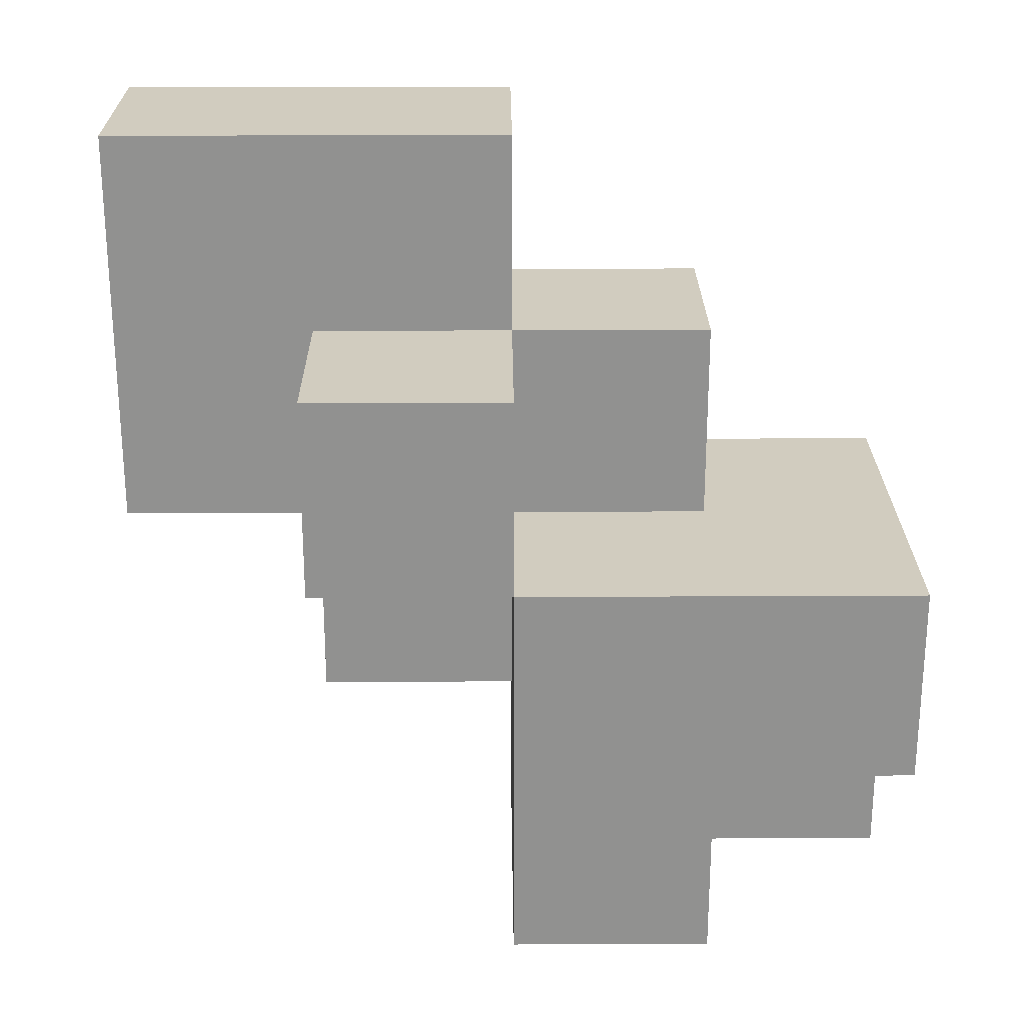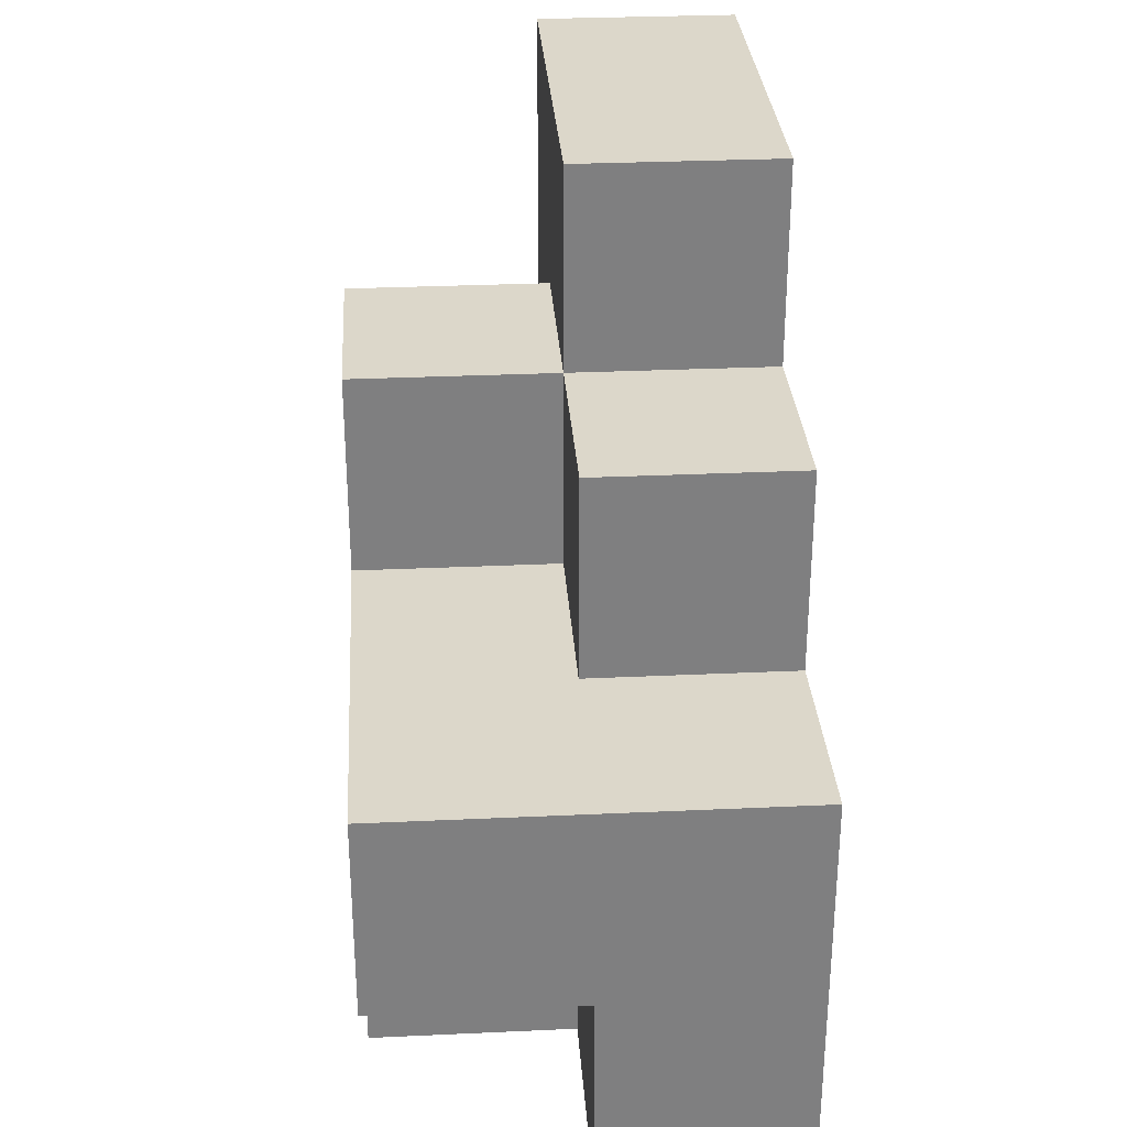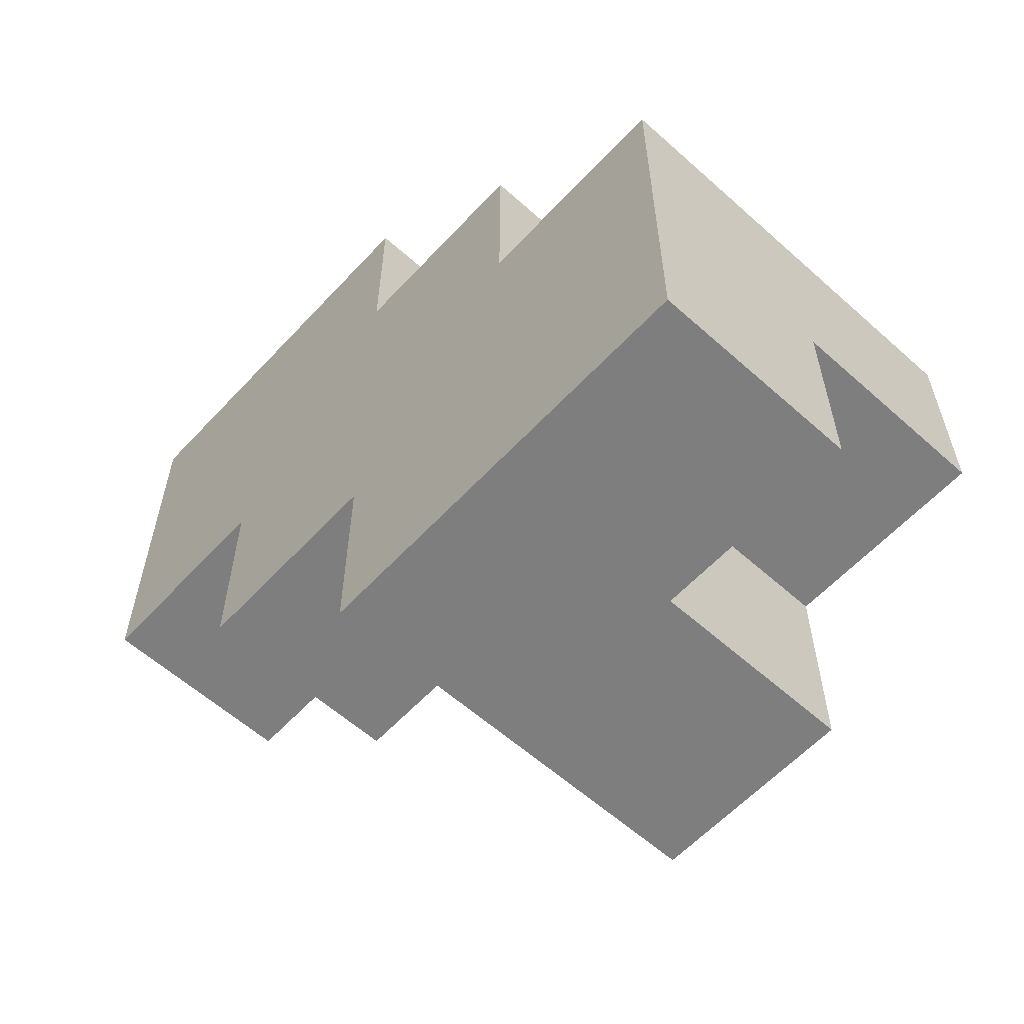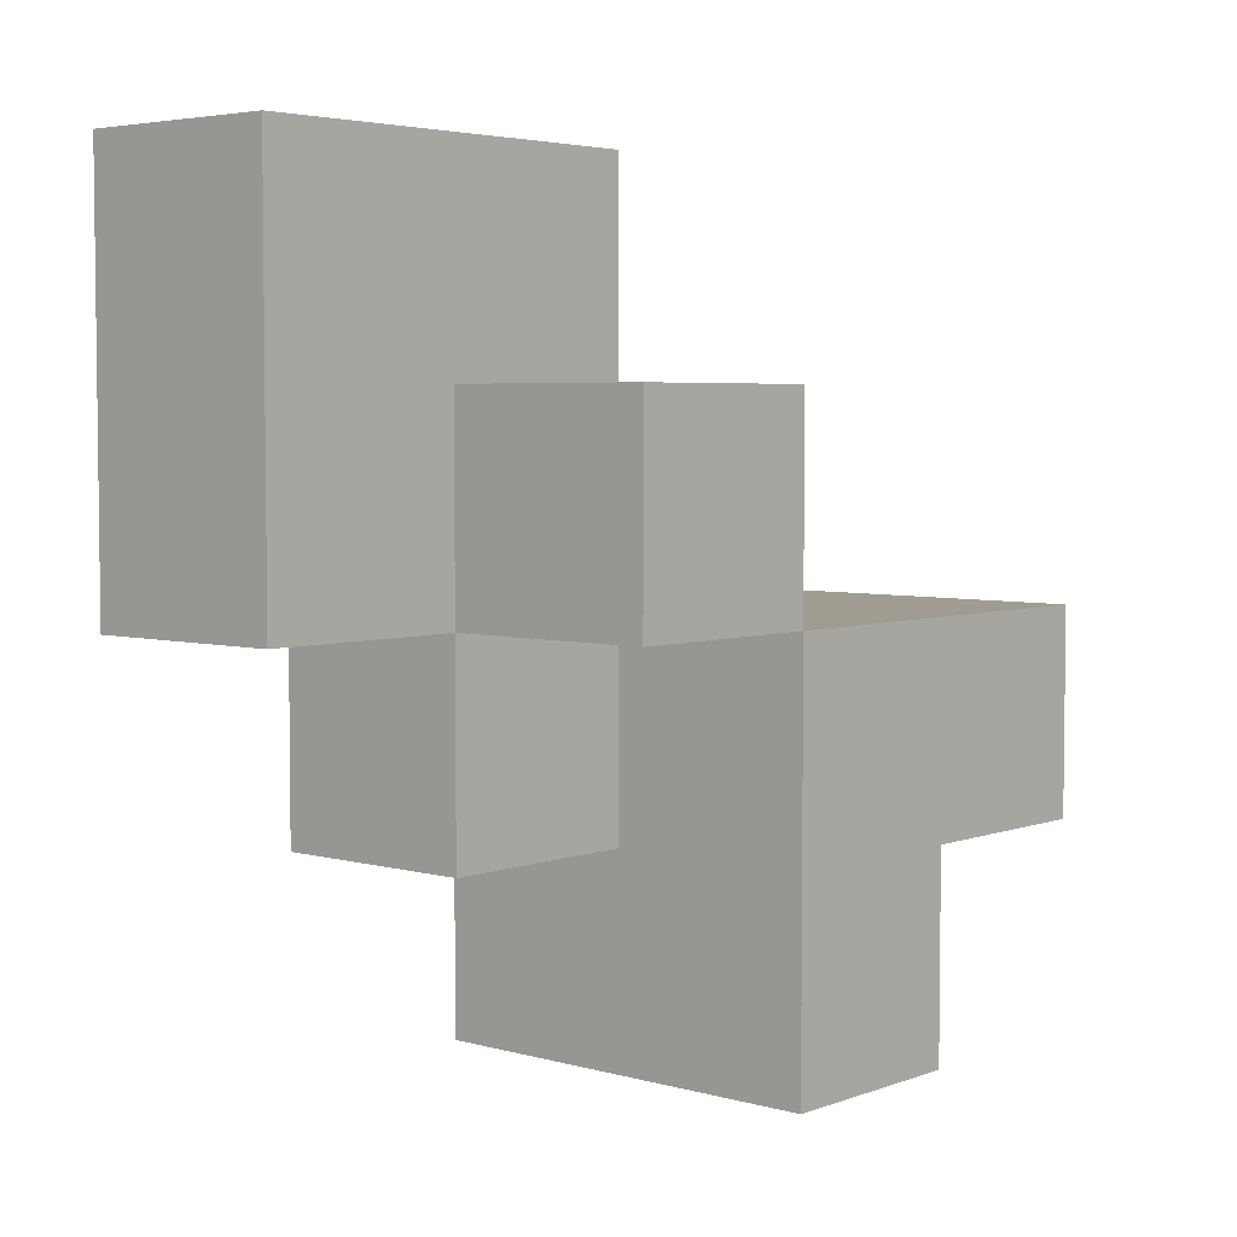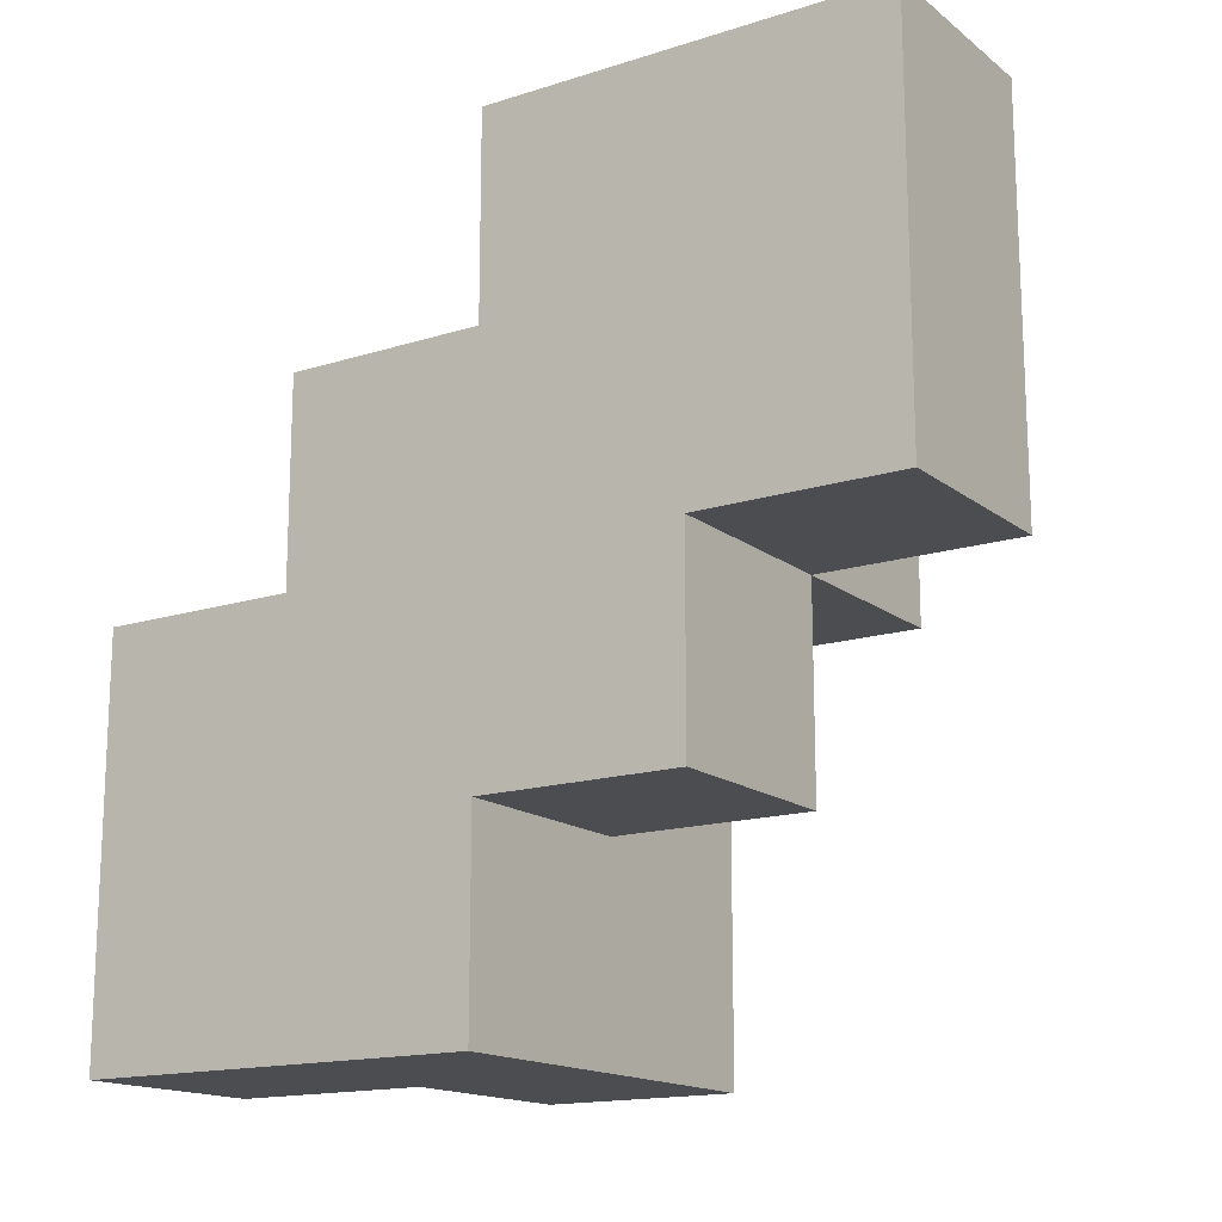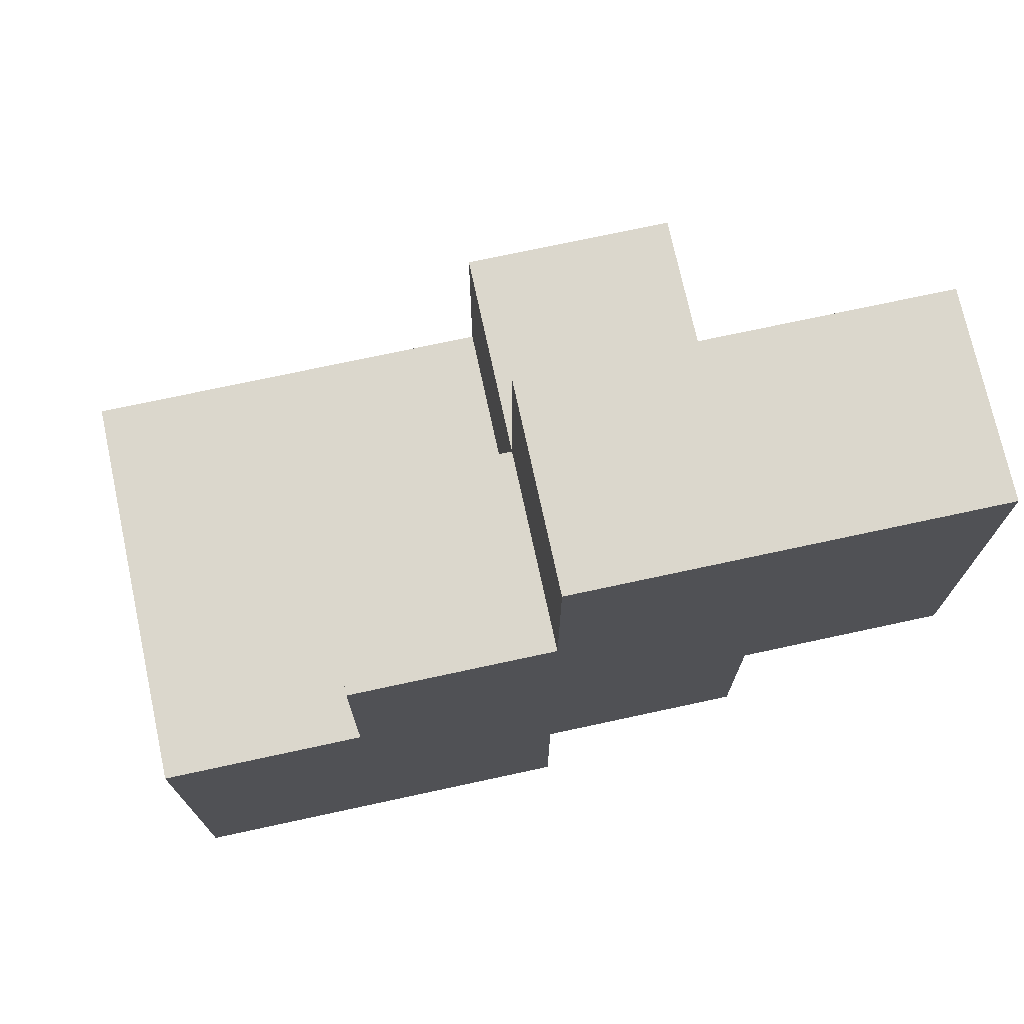
<metadata>
{"format":"obj","ext":"obj","renderer":"f3d","projection":"perspective","resolution":1024,"background":"white","views":[{"elev":24.1,"azim":-90.5,"up":"+Z"},{"elev":30.4,"azim":-3.8,"up":"+Z"},{"elev":-59.5,"azim":137.5,"up":"+Y"},{"elev":4.4,"azim":-138.8,"up":"+Z"},{"elev":-15.8,"azim":123.4,"up":"+Z"},{"elev":73.2,"azim":77.8,"up":"+Z"}]}
</metadata>
<code>
o
v -0.1 1.5 0.1
v -0.1 1.5 0
v -0.1 1.6 0.1
v -0.1 1.6 0
v -0.1 1.6 -0.1
v -0.1 1.7 0.2
v -0.1 1.7 0.1
v -0.1 1.7 0
v -0.1 1.7 -0.1
v -0.1 1.8 0.2
v -0.1 1.8 0.1
v 1.49e-08 1.5 0
v 1.49e-08 1.5 -0.1
v 1.49e-08 1.6 0.2
v 1.49e-08 1.6 0.1
v 1.49e-08 1.6 0
v 1.49e-08 1.6 -0.1
v 1.49e-08 1.7 0.3
v 1.49e-08 1.7 0.2
v 1.49e-08 1.7 0.1
v 1.49e-08 1.7 0
v 1.49e-08 1.8 0.2
v 1.49e-08 1.8 0.1
v 1.49e-08 1.8 0
v 1.49e-08 1.9 0.3
v 1.49e-08 1.9 0.1
v 0.1 1.5 0.1
v 0.1 1.5 -0.1
v 0.1 1.6 0.2
v 0.1 1.6 0.1
v 0.1 1.6 0
v 0.1 1.7 0.3
v 0.1 1.7 0.2
v 0.1 1.7 0.1
v 0.1 1.7 0
v 0.1 1.7 -0.1
v 0.1 1.8 0.2
v 0.1 1.8 0.1
v 0.1 1.8 0
v 0.1 1.9 0.3
v 0.1 1.9 0.1
v 1.49e-08 1.7 0.3
v 1.49e-08 1.9 0.3
v 0.1 1.7 0.3
v 0.1 1.9 0.3
v -0.1 1.7 0.2
v -0.1 1.8 0.2
v 1.49e-08 1.6 0.2
v 1.49e-08 1.7 0.2
v 1.49e-08 1.8 0.2
v 0.1 1.6 0.2
v 0.1 1.7 0.2
v -0.1 1.5 0.1
v -0.1 1.6 0.1
v -0.1 1.7 0.1
v 1.49e-08 1.6 0.1
v 1.49e-08 1.7 0.1
v 0.1 1.5 0.1
v 0.1 1.6 0.1
v -0.1 1.7 0.1
v -0.1 1.8 0.1
v 1.49e-08 1.7 0.1
v 1.49e-08 1.8 0.1
v 1.49e-08 1.9 0.1
v 0.1 1.8 0.1
v 0.1 1.9 0.1
v -0.1 1.5 0
v -0.1 1.6 0
v 1.49e-08 1.5 0
v 1.49e-08 1.6 0
v 1.49e-08 1.7 0
v 1.49e-08 1.8 0
v 0.1 1.7 0
v 0.1 1.8 0
v -0.1 1.6 -0.1
v -0.1 1.7 -0.1
v 1.49e-08 1.5 -0.1
v 1.49e-08 1.6 -0.1
v 0.1 1.5 -0.1
v 0.1 1.7 -0.1
v -0.1 1.5 0.1
v 0.1 1.5 0.1
v -0.1 1.5 0
v 1.49e-08 1.5 0
v 1.49e-08 1.5 -0.1
v 0.1 1.5 -0.1
v 1.49e-08 1.6 0.2
v 0.1 1.6 0.2
v 1.49e-08 1.6 0.1
v 0.1 1.6 0.1
v -0.1 1.6 0
v 1.49e-08 1.6 0
v -0.1 1.6 -0.1
v 1.49e-08 1.6 -0.1
v 1.49e-08 1.7 0.3
v 0.1 1.7 0.3
v -0.1 1.7 0.2
v 1.49e-08 1.7 0.2
v 0.1 1.7 0.2
v -0.1 1.7 0.1
v 1.49e-08 1.7 0.1
v -0.1 1.7 0.1
v 1.49e-08 1.7 0.1
v -0.1 1.7 0
v 1.49e-08 1.7 0
v 0.1 1.7 0
v -0.1 1.7 -0.1
v 0.1 1.7 -0.1
v -0.1 1.8 0.2
v 1.49e-08 1.8 0.2
v -0.1 1.8 0.1
v 1.49e-08 1.8 0.1
v 0.1 1.8 0.1
v 1.49e-08 1.8 0
v 0.1 1.8 0
v 1.49e-08 1.9 0.3
v 0.1 1.9 0.3
v 1.49e-08 1.9 0.1
v 0.1 1.9 0.1
f 3 2 1
f 4 2 3
f 7 4 3
f 8 5 4
f 8 4 7
f 9 5 8
f 10 7 6
f 11 7 10
f 16 13 12
f 17 13 16
f 19 15 14
f 20 15 19
f 22 19 18
f 23 21 20
f 24 21 23
f 25 22 18
f 25 23 22
f 26 23 25
f 27 28 30
f 30 28 31
f 29 30 33
f 30 31 34
f 33 30 34
f 31 28 35
f 34 31 35
f 35 28 36
f 33 34 37
f 32 33 37
f 34 35 38
f 37 34 38
f 38 35 39
f 32 37 40
f 37 38 40
f 40 38 41
f 44 43 42
f 45 43 44
f 49 47 46
f 50 47 49
f 51 49 48
f 52 49 51
f 56 54 53
f 56 55 54
f 57 55 56
f 58 56 53
f 59 56 58
f 60 61 62
f 62 61 63
f 63 64 65
f 65 64 66
f 67 68 69
f 69 68 70
f 71 72 73
f 73 72 74
f 75 76 78
f 77 78 79
f 78 76 80
f 79 78 80
f 83 82 81
f 84 82 83
f 85 82 84
f 86 82 85
f 89 88 87
f 90 88 89
f 93 92 91
f 94 92 93
f 98 96 95
f 99 96 98
f 100 98 97
f 101 98 100
f 102 103 104
f 104 103 105
f 104 105 107
f 105 106 107
f 107 106 108
f 109 110 111
f 111 110 112
f 112 113 114
f 114 113 115
f 116 117 118
f 118 117 119

</code>
